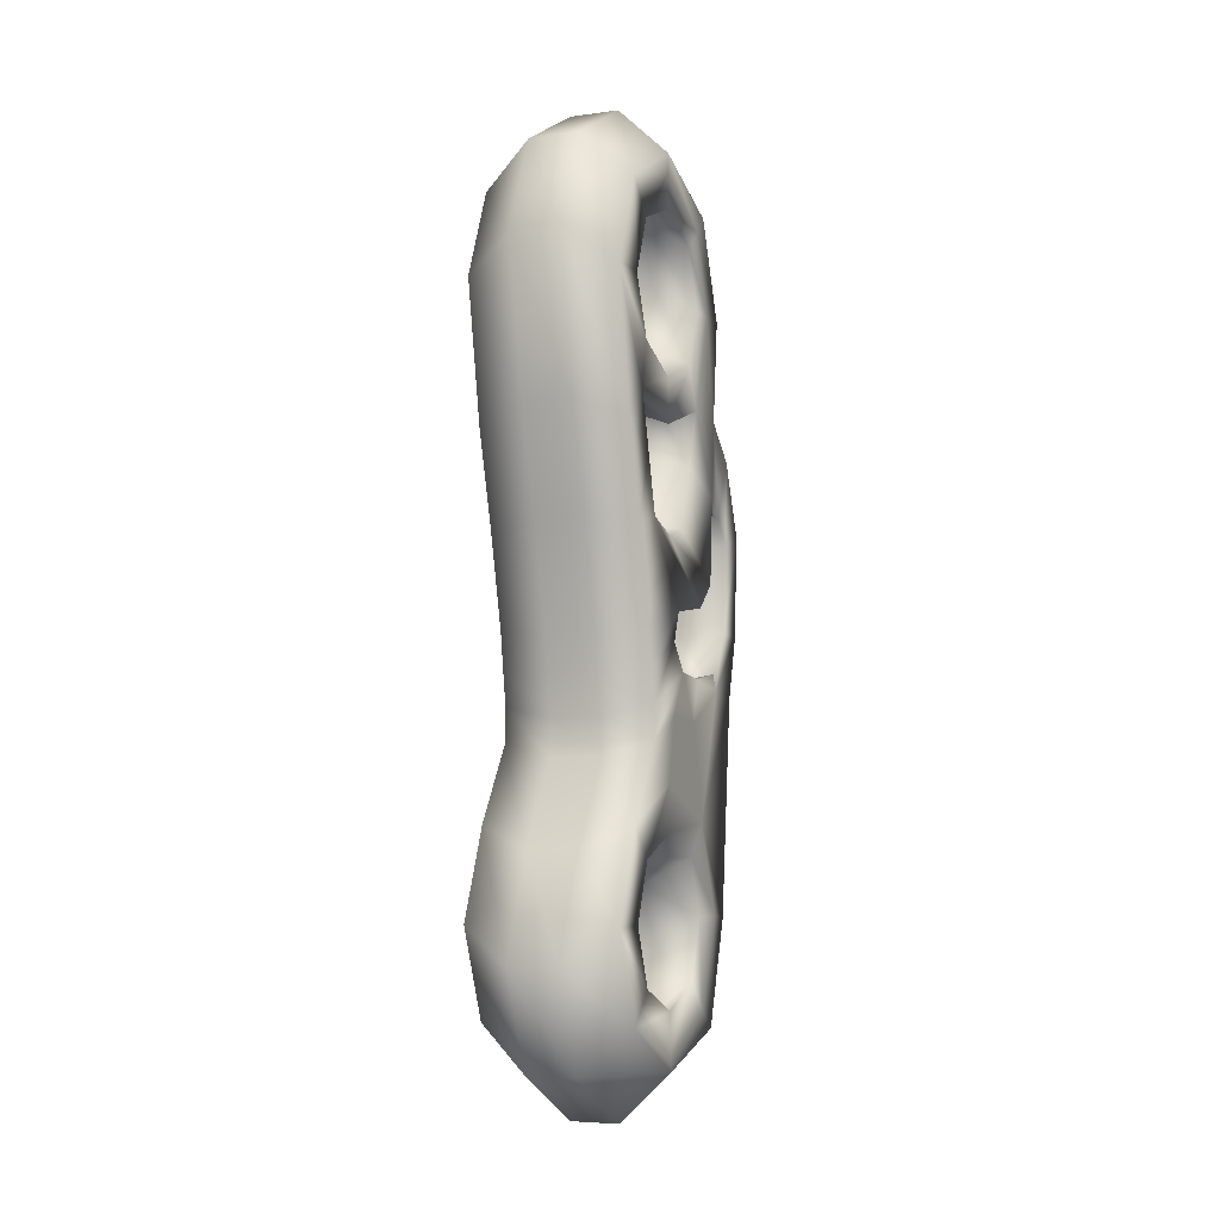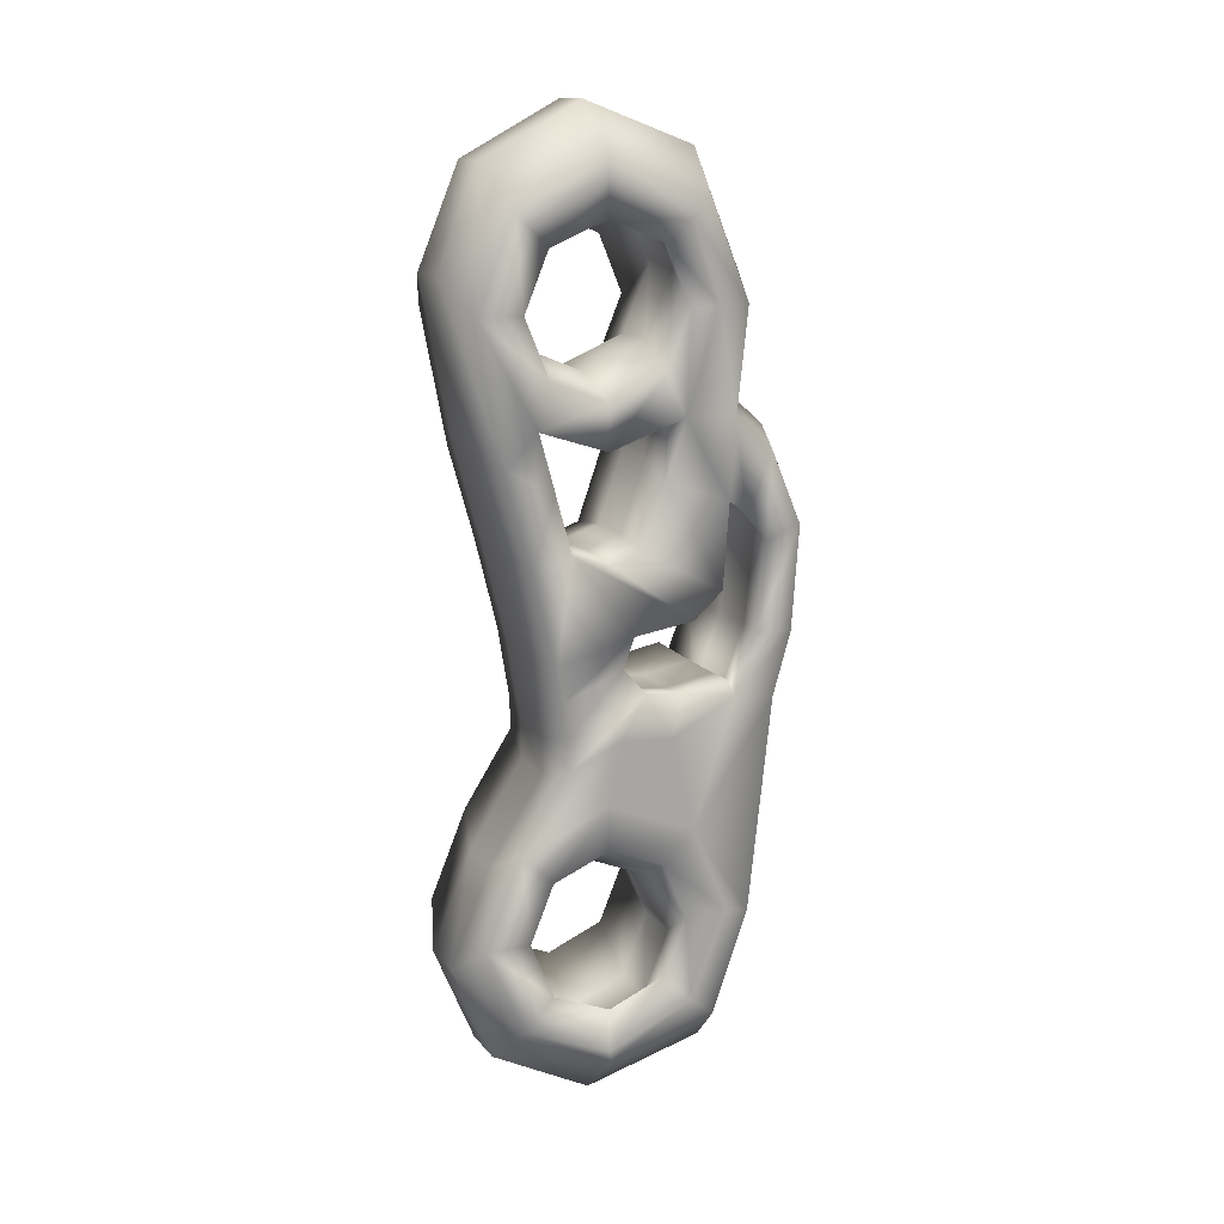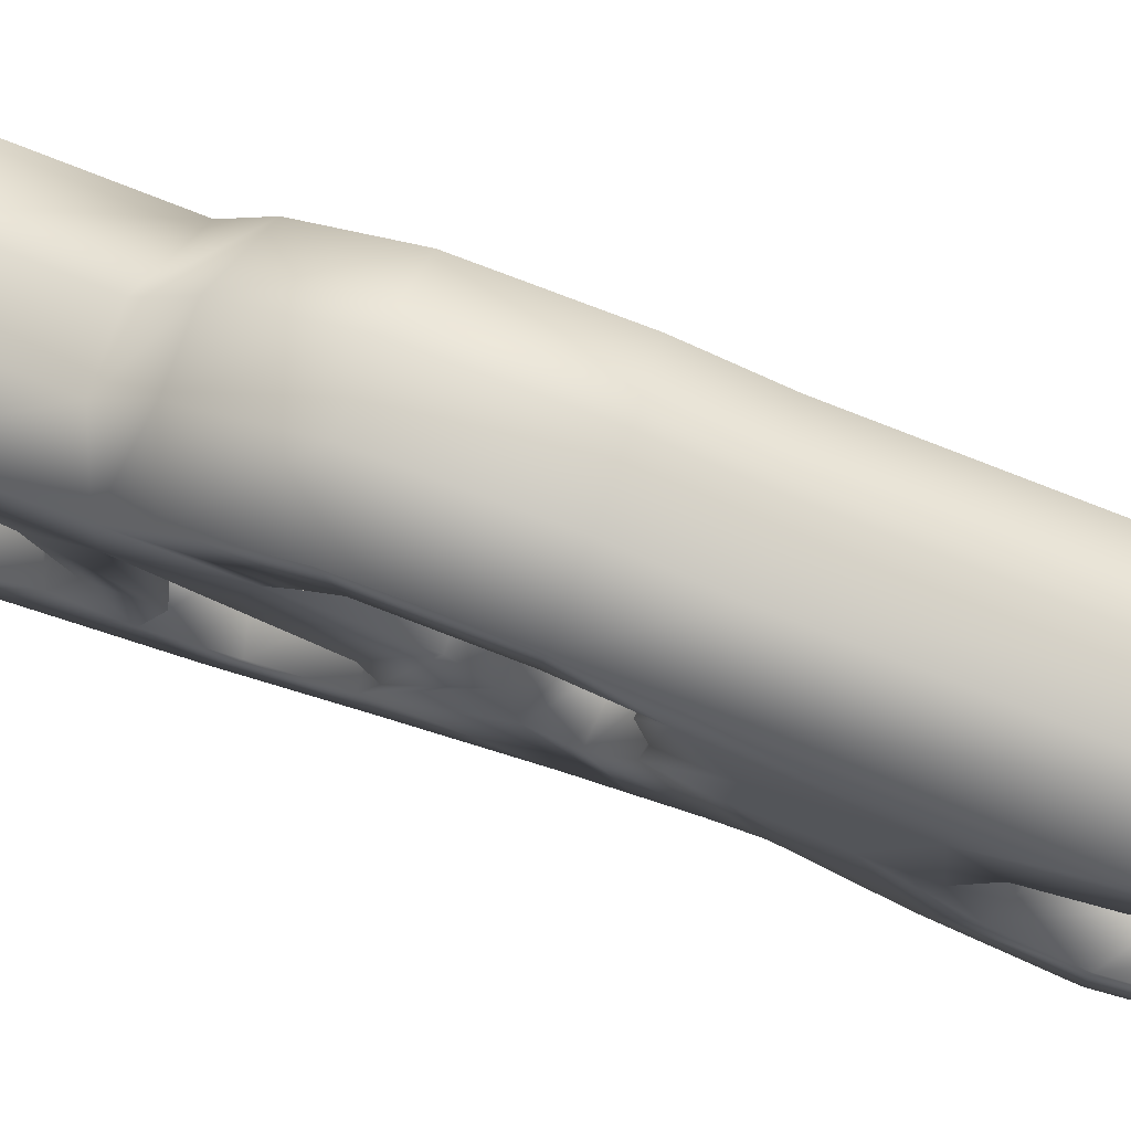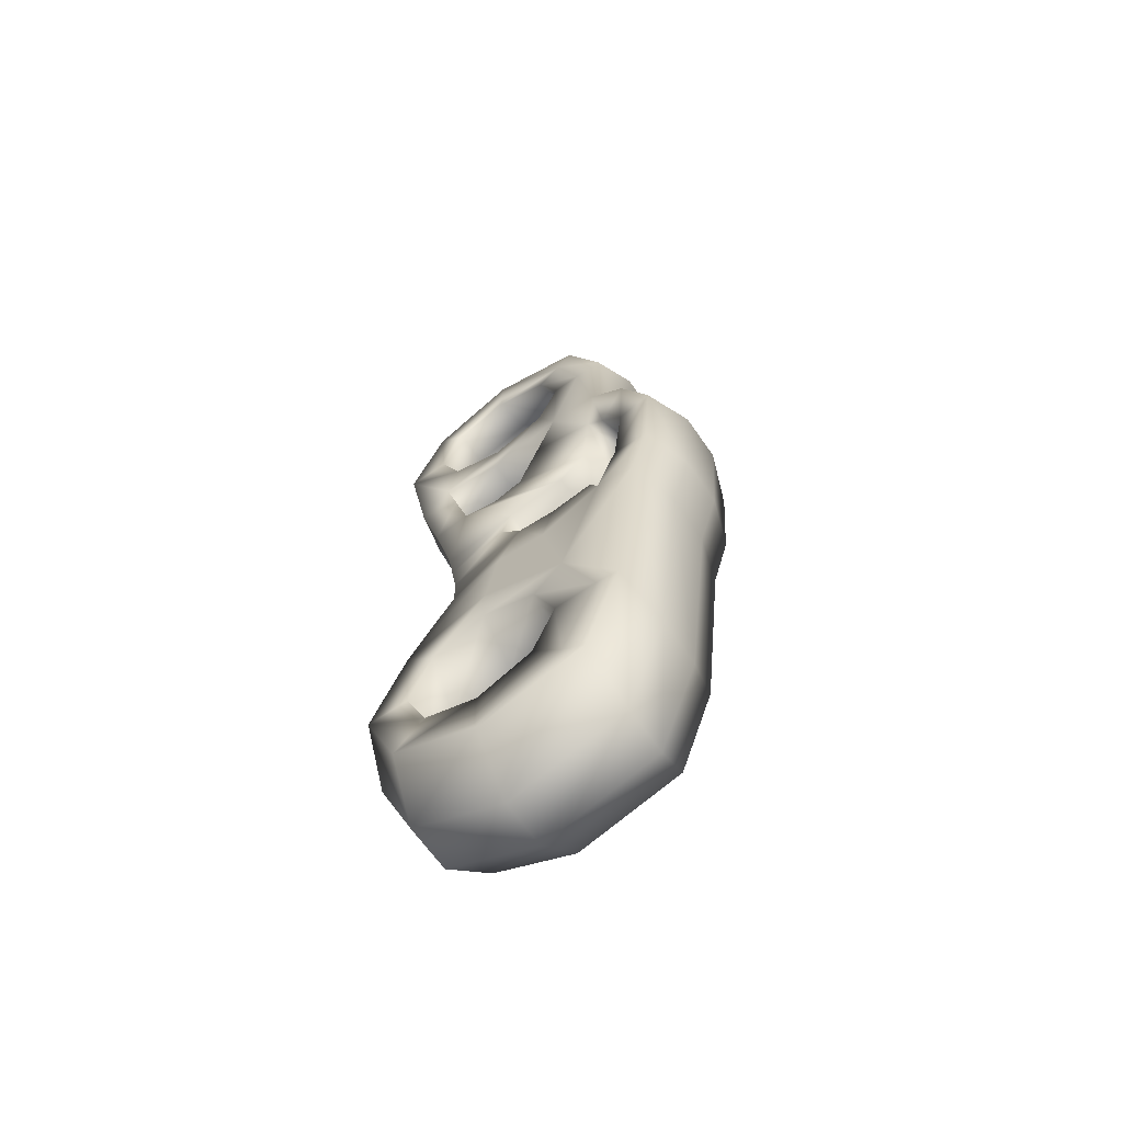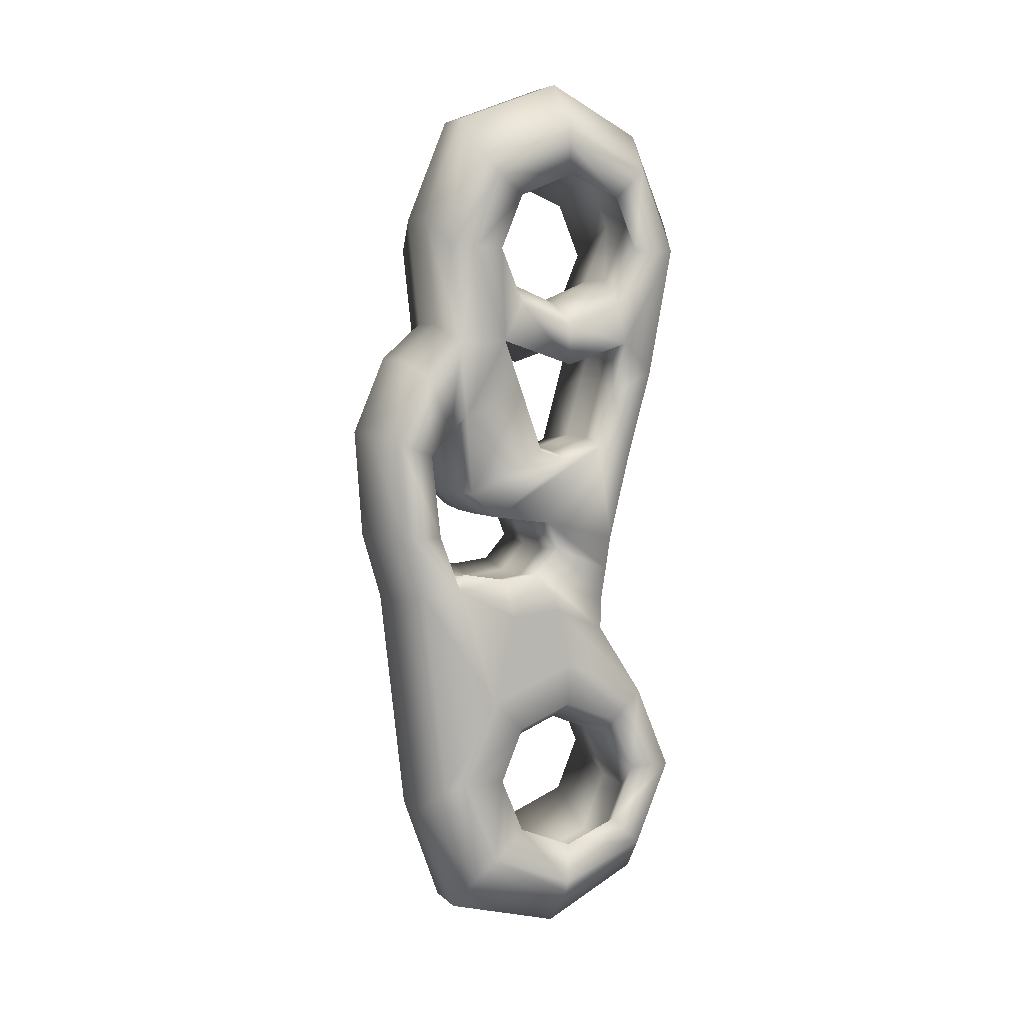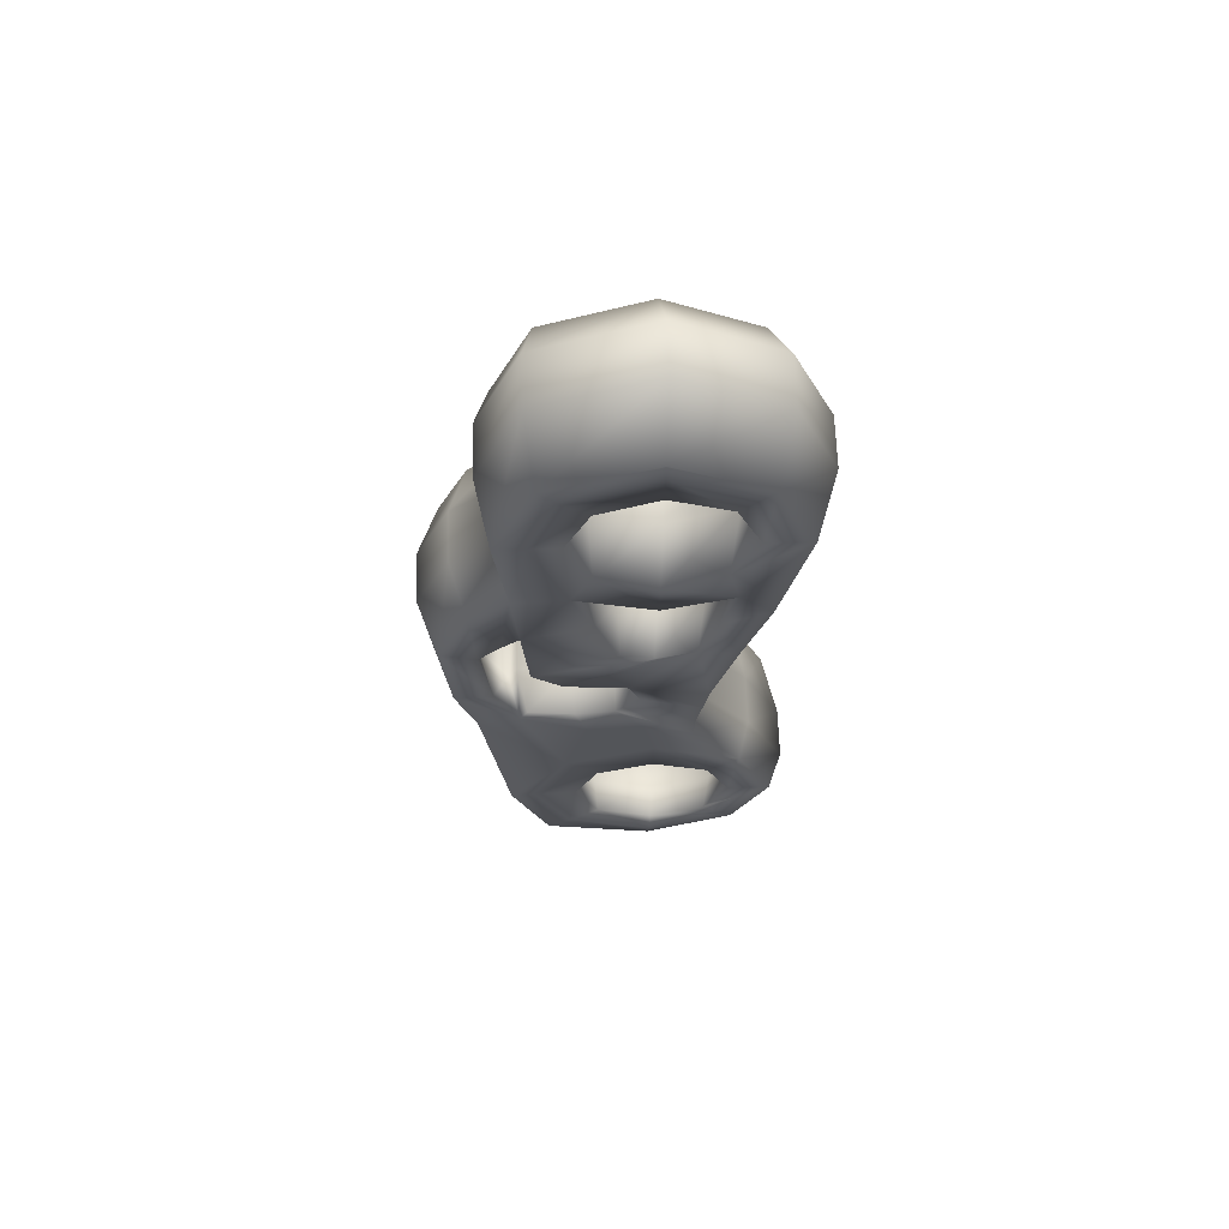
<metadata>
{"format":"obj","ext":"obj","renderer":"f3d","projection":"perspective","resolution":1024,"background":"white","views":[{"elev":-5.6,"azim":22.0,"up":"+Z"},{"elev":14.5,"azim":65.2,"up":"+Z"},{"elev":76.0,"azim":109.9,"up":"+Y"},{"elev":-65.8,"azim":124.7,"up":"+Z"},{"elev":6.1,"azim":-113.8,"up":"+Z"},{"elev":65.6,"azim":-91.8,"up":"+Z"}]}
</metadata>
<code>
o Plane
v 1.666 0.968 0.7268
v 1.666 0.5892 0.6328
v 1.666 1.338 2.104
v 1.666 1.918 2.345
v 1.666 2.158 2.924
v 1.666 1.918 3.504
v 1.666 1.338 3.745
v 1.666 0.7578 3.504
v 1.666 0.5176 2.924
v 1.666 0.7578 2.345
v 1.666 1.338 1.658
v 1.666 2.119 1.92
v 1.666 2.455 2.936
v 1.666 2.182 3.729
v 1.666 1.338 4.094
v 1.666 0.4419 3.82
v 1.666 0.07083 2.924
v 1.666 0.6485 1.885
v 1.666 2.64 1.897
v 1.666 2.752 2.94
v 1.666 2.349 3.92
v 1.666 1.342 4.295
v 1.666 1.598 -0.1062
v 1.666 0.8192 -0.304
v 1.666 1.363 0.5953
v 1.666 2.219 -0.01848
v 1.666 1.685 0.6989
v 1.666 2.518 0.2446
v 1.666 0.875 -0.6587
v 1.666 1.482 -0.4051
v 1.666 0.9348 -1.017
v 1.666 1.721 -0.6761
v 1.666 0.9388 -1.344
v 1.666 1.464 -1.109
v 1.666 1.338 -3.83
v 1.666 1.918 -3.59
v 1.666 2.158 -3.01
v 1.666 1.918 -2.43
v 1.666 1.338 -2.189
v 1.666 0.7578 -2.43
v 1.666 0.5176 -3.01
v 1.666 0.7578 -3.59
v 1.666 1.338 -4.277
v 1.666 2.234 -3.905
v 1.666 2.605 -3.01
v 1.666 2.234 -2.114
v 1.666 1.338 -1.743
v 1.666 0.4419 -2.114
v 1.666 0.07083 -3.01
v 1.666 0.4419 -3.905
v 1.666 2.123 -0.722
v 1.666 1.998 -1.155
v 1.666 2.582 -0.6416
v 1.666 2.663 -0.8116
v 1.666 1.361 -4.386
v 1.666 2.469 -4.089
v 1.666 2.84 -3.05
v 1.666 2.582 1.107
v 1.666 1.912 1.336
v 1.666 0.8045 1.32
v 1.666 0.3304 1.558
v 1.666 3.031 1.551
v 1.666 2.765 0.9367
v 1.666 3.344 0.8127
v 1.666 2.988 0.6806
v 1.666 3.269 -0.2322
v 1.666 2.89 -0.2066
v 1.666 3.083 -0.8731
v 2.166 0.8893 0.8048
v 2.166 0.4684 0.7004
v 2.166 1.3 2.335
v 2.166 1.945 2.602
v 2.166 2.211 3.247
v 2.166 1.945 3.891
v 2.166 1.3 4.158
v 2.166 0.6557 3.891
v 2.166 0.3888 3.247
v 2.166 0.6557 2.602
v 2.166 1.3 1.839
v 2.166 2.168 2.13
v 3.166 0.7578 2.345
v 3.166 0.5176 2.924
v 3.166 0.7578 3.504
v 2.166 0.3047 4.242
v 2.166 -0.1076 3.247
v 2.166 0.5343 2.092
v 2.166 2.747 2.105
v 2.166 2.872 3.264
v 2.166 2.424 4.353
v 2.166 1.305 4.77
v 2.166 1.589 -0.1207
v 2.166 0.724 -0.3404
v 2.166 1.328 0.6587
v 2.166 2.28 -0.02323
v 2.166 1.686 0.7738
v 2.166 2.612 0.269
v 2.166 0.786 -0.7346
v 2.166 1.461 -0.4528
v 2.166 0.8524 -1.133
v 2.166 1.726 -0.7539
v 2.166 0.8569 -1.496
v 3.166 1.338 3.745
v 2.166 1.3 -4.258
v 2.166 1.945 -3.991
v 2.166 2.211 -3.347
v 2.166 1.945 -2.702
v 2.166 1.3 -2.435
v 2.166 0.6557 -2.702
v 2.166 0.3888 -3.347
v 2.166 0.6557 -3.991
v 3.166 1.918 3.504
v 3.166 2.158 2.924
v 3.166 1.918 2.345
v 3.166 1.338 2.104
v 3.166 0.5892 0.6328
v 2.166 0.3047 -2.351
v 2.166 -0.1076 -3.347
v 2.166 0.3047 -4.342
v 2.166 2.173 -0.8049
v 3.166 0.968 0.7268
v 2.166 2.683 -0.7156
v 2.166 2.773 -0.9045
v 2.166 1.326 -4.876
v 2.166 2.557 -4.546
v 2.166 2.969 -3.391
v 2.166 2.683 1.228
v 2.166 1.938 1.482
v 2.166 0.7076 1.464
v 2.166 0.1809 1.728
v 2.166 3.182 1.721
v 2.166 2.886 1.038
v 2.166 3.529 0.9002
v 2.166 3.133 0.7536
v 2.166 3.446 -0.2607
v 2.166 3.025 -0.2323
v 2.166 3.239 -0.9728
v 2.666 0.8893 0.8048
v 2.666 0.4684 0.7004
v 2.666 1.3 2.335
v 2.666 1.945 2.602
v 2.666 2.211 3.247
v 2.666 1.945 3.891
v 2.666 1.3 4.158
v 2.666 0.6557 3.891
v 2.666 0.3888 3.247
v 2.666 0.6557 2.602
v 2.666 1.3 1.839
v 2.666 2.168 2.13
v 2.666 0.3047 4.242
v 2.666 -0.1076 3.247
v 2.666 0.5343 2.092
v 2.666 2.747 2.105
v 2.666 2.872 3.264
v 2.666 2.424 4.353
v 2.666 1.305 4.77
v 2.666 1.589 -0.1207
v 2.666 0.724 -0.3404
v 2.666 1.328 0.6587
v 2.666 2.28 -0.02323
v 2.666 1.686 0.7738
v 2.666 2.612 0.269
v 2.666 0.786 -0.7346
v 2.666 1.461 -0.4528
v 2.666 0.8524 -1.133
v 2.666 1.726 -0.7539
v 2.666 0.8569 -1.496
v 2.666 1.3 -4.258
v 2.666 1.945 -3.991
v 2.666 2.211 -3.347
v 2.666 1.945 -2.702
v 2.666 1.3 -2.435
v 2.666 0.6557 -2.702
v 2.666 0.3888 -3.347
v 2.666 0.6557 -3.991
v 2.666 0.3047 -2.351
v 2.666 -0.1076 -3.347
v 2.666 0.3047 -4.342
v 2.666 2.173 -0.8049
v 2.666 2.683 -0.7156
v 2.666 2.773 -0.9045
v 2.666 1.326 -4.876
v 2.666 2.557 -4.546
v 2.666 2.969 -3.391
v 2.666 2.683 1.228
v 2.666 1.938 1.482
v 2.666 0.7076 1.464
v 2.666 0.1809 1.728
v 2.666 3.182 1.721
v 2.666 2.886 1.038
v 2.666 3.529 0.9002
v 2.666 3.133 0.7536
v 2.666 3.446 -0.2607
v 2.666 3.025 -0.2323
v 2.666 3.239 -0.9728
v 3.166 1.338 1.658
v 3.166 2.119 1.92
v 3.166 2.455 2.936
v 3.166 2.182 3.729
v 3.166 1.338 4.094
v 3.166 0.4419 3.82
v 3.166 0.07083 2.924
v 3.166 0.6485 1.885
v 3.166 2.64 1.897
v 3.166 2.752 2.94
v 3.166 2.349 3.92
v 3.166 1.342 4.295
v 3.166 1.598 -0.1062
v 3.166 0.8192 -0.304
v 3.166 1.363 0.5953
v 3.166 2.219 -0.01848
v 3.166 1.685 0.6989
v 3.166 2.518 0.2446
v 3.166 0.875 -0.6587
v 3.166 1.482 -0.4051
v 3.166 0.9348 -1.017
v 3.166 1.721 -0.6761
v 3.166 0.9388 -1.344
v 3.166 1.464 -1.109
v 3.166 1.338 -3.83
v 3.166 1.918 -3.59
v 3.166 2.158 -3.01
v 3.166 1.918 -2.43
v 3.166 1.338 -2.189
v 3.166 0.7578 -2.43
v 3.166 0.5176 -3.01
v 3.166 0.7578 -3.59
v 3.166 1.338 -4.277
v 3.166 2.234 -3.905
v 3.166 2.605 -3.01
v 3.166 2.234 -2.114
v 3.166 1.338 -1.743
v 3.166 0.4419 -2.114
v 3.166 0.07083 -3.01
v 3.166 0.4419 -3.905
v 3.166 2.123 -0.722
v 3.166 1.998 -1.155
v 3.166 2.582 -0.6416
v 3.166 2.663 -0.8116
v 3.166 1.361 -4.386
v 3.166 2.469 -4.089
v 3.166 2.84 -3.05
v 3.166 2.582 1.107
v 3.166 1.912 1.336
v 3.166 0.8045 1.32
v 3.166 0.3304 1.558
v 3.166 3.031 1.551
v 3.166 2.765 0.9367
v 3.166 3.344 0.8127
v 3.166 2.988 0.6806
v 3.166 3.269 -0.2322
v 3.166 2.89 -0.2066
v 3.166 3.083 -0.8731
f 60 1 2 61
f 4 12 11 3
f 3 11 18 10
f 9 17 16 8
f 7 15 14 6
f 5 13 12 4
f 10 18 17 9
f 8 16 15 7
f 6 14 13 5
f 14 21 20 13
f 13 20 19 12
f 22 21 14 15
f 15 16 22
f 1 23 24 2
f 1 25 26 23
f 25 27 28 26
f 59 58 28 27
f 23 30 29 24
f 30 32 31 29
f 32 34 33 31
f 36 44 43 35
f 35 43 50 42
f 41 49 48 40
f 39 47 46 38
f 37 45 44 36
f 42 50 49 41
f 40 48 47 39
f 38 46 45 37
f 34 47 48 33
f 32 51 52 34
f 51 53 54 52
f 46 47 34 52
f 45 57 56 44
f 44 56 55 43
f 50 43 55
f 12 19 58 59
f 18 60 61 17
f 19 62 63 58
f 62 64 65 63
f 64 66 67 65
f 66 68 54 67
f 54 68 46 52
f 46 68 57 45
f 70 92 157 138
f 103 110 174 167
f 123 124 182 181
f 78 77 145 146
f 110 109 173 174
f 135 122 180 193
f 77 76 144 145
f 90 84 149 155
f 109 108 172 173
f 121 119 178 179
f 76 75 143 144
f 89 90 155 154
f 108 107 171 172
f 136 134 192 194
f 75 74 142 143
f 107 106 170 171
f 122 121 179 180
f 74 73 141 142
f 106 105 169 170
f 119 100 165 178
f 125 136 194 183
f 73 72 140 141
f 105 104 168 169
f 134 132 190 192
f 72 71 139 140
f 104 103 167 168
f 133 135 193 191
f 88 89 154 153
f 101 116 175 166
f 129 70 138 187
f 87 88 153 152
f 99 101 166 164
f 132 130 188 190
f 128 86 151 186
f 131 133 191 189
f 100 98 163 165
f 97 99 164 162
f 130 87 152 188
f 126 131 189 184
f 127 95 160 185
f 92 97 162 157
f 85 129 187 150
f 96 126 184 161
f 65 67 135 133
f 36 35 103 104
f 4 3 71 72
f 37 36 104 105
f 5 4 72 73
f 51 32 100 119
f 38 37 105 106
f 6 5 73 74
f 54 53 121 122
f 39 38 106 107
f 7 6 74 75
f 40 39 107 108
f 8 7 75 76
f 53 51 119 121
f 41 40 108 109
f 9 8 76 77
f 67 54 122 135
f 42 41 109 110
f 10 9 77 78
f 35 42 110 103
f 2 24 92 70
f 3 10 78 71
f 11 12 80 79
f 23 26 94 91
f 25 1 69 93
f 48 49 117 116
f 26 28 96 94
f 16 17 85 84
f 12 59 127 80
f 49 50 118 117
f 27 25 93 95
f 30 23 91 98
f 18 11 79 86
f 1 60 128 69
f 28 58 126 96
f 17 61 129 85
f 24 29 97 92
f 59 27 95 127
f 58 63 131 126
f 29 31 99 97
f 32 30 98 100
f 63 65 133 131
f 60 18 86 128
f 31 33 101 99
f 61 2 70 129
f 33 48 116 101
f 184 189 247 242
f 185 160 211 243
f 157 162 213 208
f 150 187 245 201
f 161 184 242 212
f 137 186 244 120
f 151 147 195 202
f 163 156 207 214
f 160 158 209 211
f 176 177 234 233
f 148 185 243 196
f 149 150 201 200
f 159 161 212 210
f 175 176 233 232
f 158 137 120 209
f 156 159 210 207
f 147 148 196 195
f 139 146 81 114
f 138 157 208 115
f 167 174 226 219
f 146 145 82 81
f 174 173 225 226
f 193 180 238 251
f 145 144 83 82
f 173 172 224 225
f 179 178 235 237
f 144 143 102 83
f 172 171 223 224
f 143 142 111 102
f 171 170 222 223
f 180 179 237 238
f 142 141 112 111
f 170 169 221 222
f 178 165 216 235
f 141 140 113 112
f 71 78 146 139
f 124 125 183 182
f 79 80 148 147
f 91 94 159 156
f 93 69 137 158
f 118 123 181 177
f 116 117 176 175
f 94 96 161 159
f 84 85 150 149
f 80 127 185 148
f 117 118 177 176
f 95 93 158 160
f 98 91 156 163
f 86 79 147 151
f 69 128 186 137
f 244 245 115 120
f 113 114 195 196
f 114 81 202 195
f 82 83 200 201
f 102 111 198 199
f 112 113 196 197
f 81 82 201 202
f 83 102 199 200
f 111 112 197 198
f 198 197 204 205
f 197 196 203 204
f 206 199 198 205
f 199 206 200
f 120 115 208 207
f 120 207 210 209
f 209 210 212 211
f 243 211 212 242
f 207 208 213 214
f 214 213 215 216
f 216 215 217 218
f 220 219 227 228
f 219 226 234 227
f 225 224 232 233
f 223 222 230 231
f 221 220 228 229
f 226 225 233 234
f 224 223 231 232
f 222 221 229 230
f 218 217 232 231
f 216 218 236 235
f 235 236 238 237
f 230 236 218 231
f 229 228 240 241
f 228 227 239 240
f 234 239 227
f 196 243 242 203
f 202 201 245 244
f 203 242 247 246
f 246 247 249 248
f 248 249 251 250
f 250 251 238 252
f 238 236 230 252
f 230 229 241 252
f 162 164 215 213
f 165 163 214 216
f 189 191 249 247
f 186 151 202 244
f 164 166 217 215
f 187 138 115 245
f 166 175 232 217
f 191 193 251 249
f 168 167 219 220
f 140 139 114 113
f 169 168 220 221
f 20 21 89 88
f 66 64 132 134
f 57 68 136 125
f 68 66 134 136
f 21 22 90 89
f 22 16 84 90
f 55 56 124 123
f 56 57 125 124
f 50 55 123 118
f 62 19 87 130
f 64 62 130 132
f 19 20 88 87
f 188 152 203 246
f 177 181 239 234
f 182 183 241 240
f 181 182 240 239
f 155 149 200 206
f 154 155 206 205
f 194 192 250 252
f 183 194 252 241
f 190 188 246 248
f 152 153 204 203
f 153 154 205 204
f 192 190 248 250

</code>
